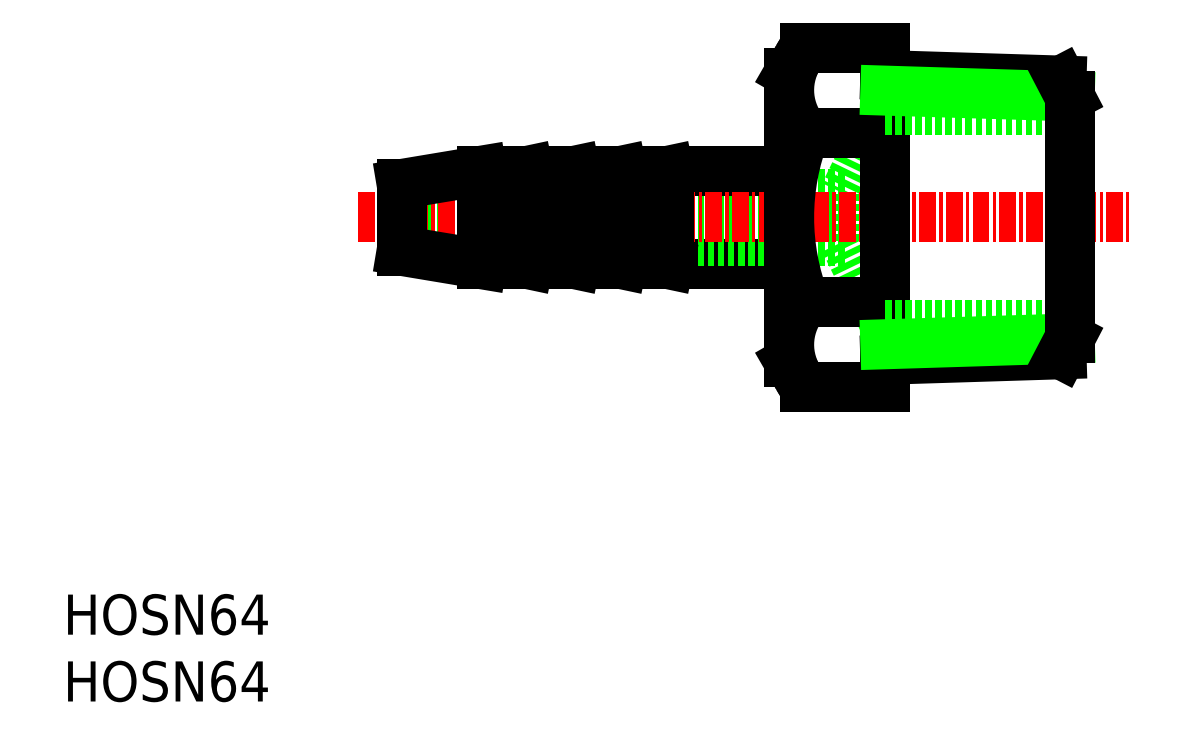
<metadata>
{"format":"dxf","ext":"dxf","renderer":"ezdxf+matplotlib","layout":"modelspace","background":"white","min_lineweight":24,"dpi":150}
</metadata>
<code>
0
SECTION
2
ENTITIES
0
INSERT
8
0
2
*U4
10
0
20
0
30
0
0
INSERT
8
0
2
*U5
10
0
20
0
30
0
0
LINE
8
0
10
58.49
20
37.98
30
0
11
25.33
21
37.98
31
0
0
LINE
8
0
10
54.33
20
32.73
30
0
11
45.33
21
32.73
31
0
0
LINE
8
0
10
54.33
20
39.73
30
0
11
45.33
21
39.73
31
0
0
LINE
8
0
10
58.49
20
34.48
30
0
11
25.33
21
34.48
31
0
0
LINE
8
0
10
61.53
20
44.28
30
0
11
58.49
21
37.98
31
0
0
LINE
8
0
10
58.49
20
37.98
30
0
11
58.49
21
34.48
31
0
0
LINE
8
0
10
58.49
20
34.48
30
0
11
61.53
21
28.18
31
0
0
LINE
8
CENTER
10
22.06
20
36.23
30
0
11
79.78
21
36.23
31
0
0
LINE
8
0
10
54.33
20
25.42
30
0
11
54.33
21
47.04
31
0
0
ARC
8
0
10
71.74
20
36.23
30
0
40
17.41
50
158.6
51
201.4
0
LINE
8
0
10
61.53
20
23.53
30
0
11
55.53
21
23.53
31
0
0
LINE
8
0
10
55.53
20
29.88
30
0
11
61.53
21
29.88
31
0
0
LINE
8
0
10
54.98
20
24.3
30
0
11
54.33
21
25.42
31
0
0
ARC
8
0
10
59.13
20
26.7
30
0
40
4.801
50
138.6
51
210
0
ARC
8
0
10
59.13
20
26.7
30
0
40
4.801
50
210
51
221.4
0
LINE
8
0
10
55.53
20
42.58
30
0
11
61.53
21
42.58
31
0
0
LINE
8
0
10
55.53
20
48.93
30
0
11
61.53
21
48.93
31
0
0
LINE
8
0
10
54.33
20
47.04
30
0
11
54.98
21
48.16
31
0
0
ARC
8
0
10
59.13
20
45.76
30
0
40
4.801
50
150
51
221.4
0
ARC
8
0
10
59.13
20
45.76
30
0
40
4.801
50
138.6
51
150
0
LINE
8
0
10
61.53
20
48.93
30
0
11
61.53
21
23.53
31
0
0
LINE
8
0
10
61.53
20
28.18
30
0
11
75.33
21
28.18
31
0
0
LINE
8
0
10
61.53
20
44.28
30
0
11
75.33
21
44.28
31
0
0
LINE
8
0
10
61.53
20
46.88
30
0
11
74.72
21
46.47
31
0
0
LINE
8
0
10
61.53
20
45.72
30
0
11
75.33
21
45.29
31
0
0
LINE
8
0
10
61.53
20
25.58
30
0
11
74.72
21
25.99
31
0
0
LINE
8
0
10
61.53
20
26.74
30
0
11
75.33
21
27.17
31
0
0
LINE
8
0
10
75.33
20
27.17
30
0
11
75.33
21
45.29
31
0
0
LINE
8
0
10
75.33
20
27.17
30
0
11
74.72
21
25.99
31
0
0
LINE
8
0
10
75.33
20
45.29
30
0
11
74.72
21
46.47
31
0
0
LINE
8
0
10
45.33
20
39.73
30
0
11
45.33
21
32.73
31
0
0
LINE
8
0
10
38.33
20
39.73
30
0
11
38.33
21
32.73
31
0
0
LINE
8
0
10
34.83
20
39.73
30
0
11
34.83
21
32.73
31
0
0
LINE
8
0
10
31.33
20
39.73
30
0
11
31.33
21
32.73
31
0
0
LINE
8
0
10
34.83
20
32.73
30
0
11
31.33
21
33.47
31
0
0
LINE
8
0
10
31.33
20
32.73
30
0
11
25.33
21
33.73
31
0
0
LINE
8
0
10
45.33
20
32.73
30
0
11
41.83
21
33.47
31
0
0
LINE
8
0
10
38.33
20
32.73
30
0
11
34.83
21
33.47
31
0
0
LINE
8
0
10
25.33
20
38.73
30
0
11
25.33
21
33.73
31
0
0
LINE
8
0
10
31.33
20
39.73
30
0
11
25.33
21
38.73
31
0
0
LINE
8
0
10
34.83
20
39.73
30
0
11
31.33
21
38.99
31
0
0
LINE
8
0
10
38.33
20
39.73
30
0
11
34.83
21
38.99
31
0
0
LINE
8
0
10
45.33
20
39.73
30
0
11
41.83
21
38.99
31
0
0
LINE
8
0
10
41.83
20
39.73
30
0
11
41.83
21
32.73
31
0
0
LINE
8
0
10
41.83
20
32.73
30
0
11
38.33
21
33.47
31
0
0
LINE
8
0
10
41.83
20
39.73
30
0
11
38.33
21
38.99
31
0
0
ENDSEC
0
EOF

</code>
